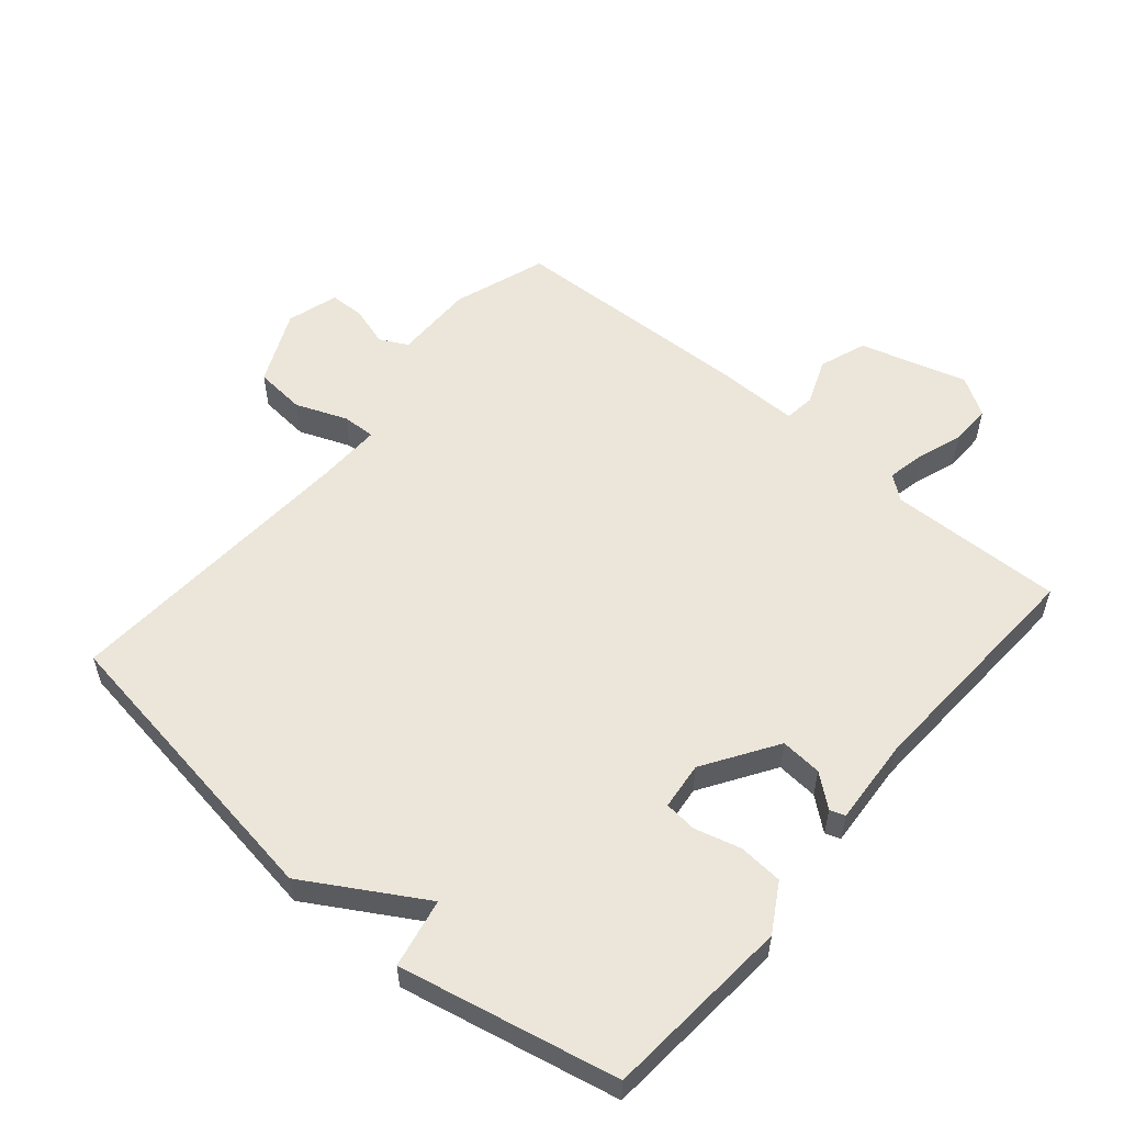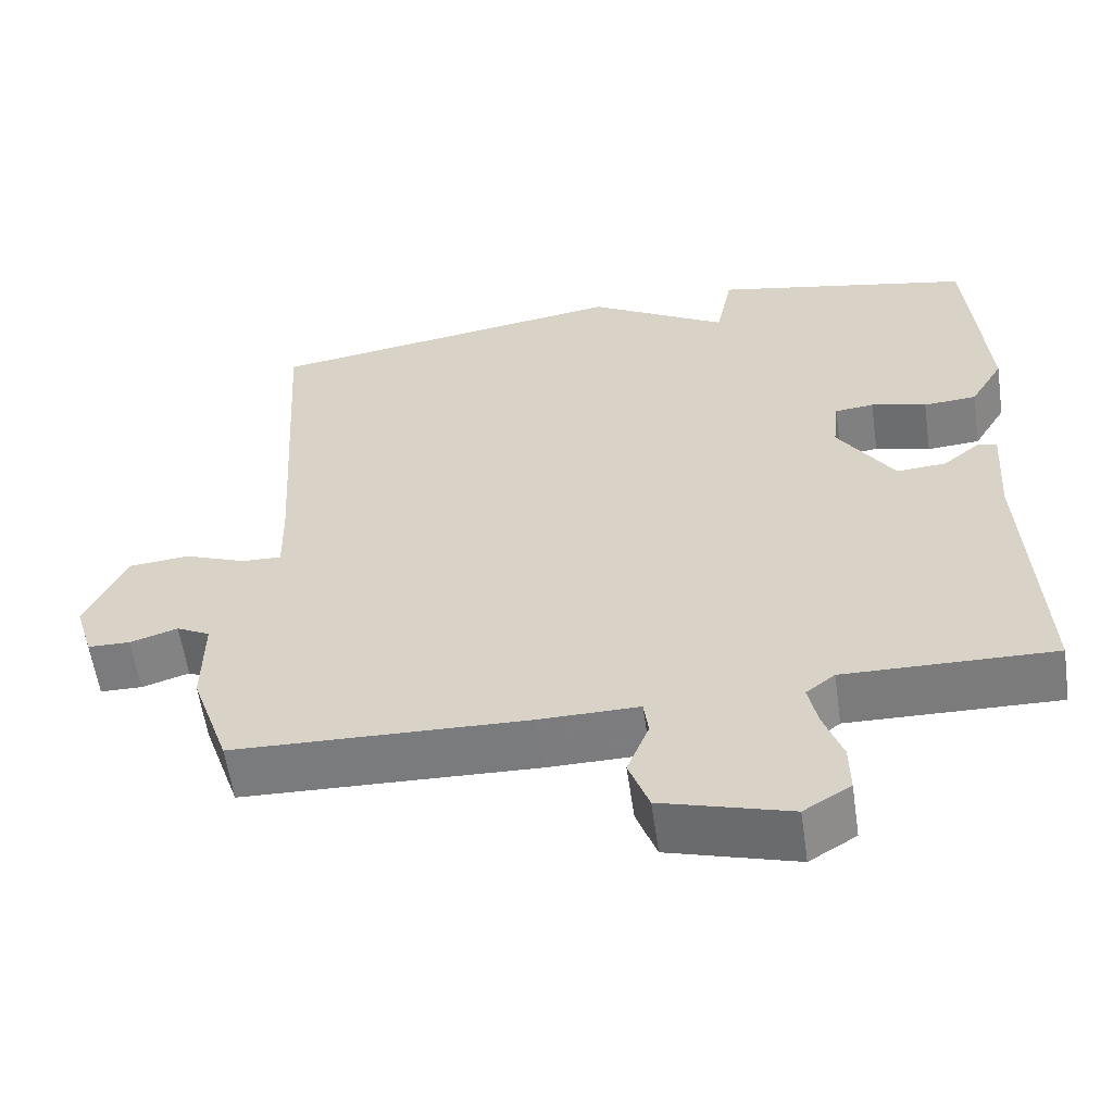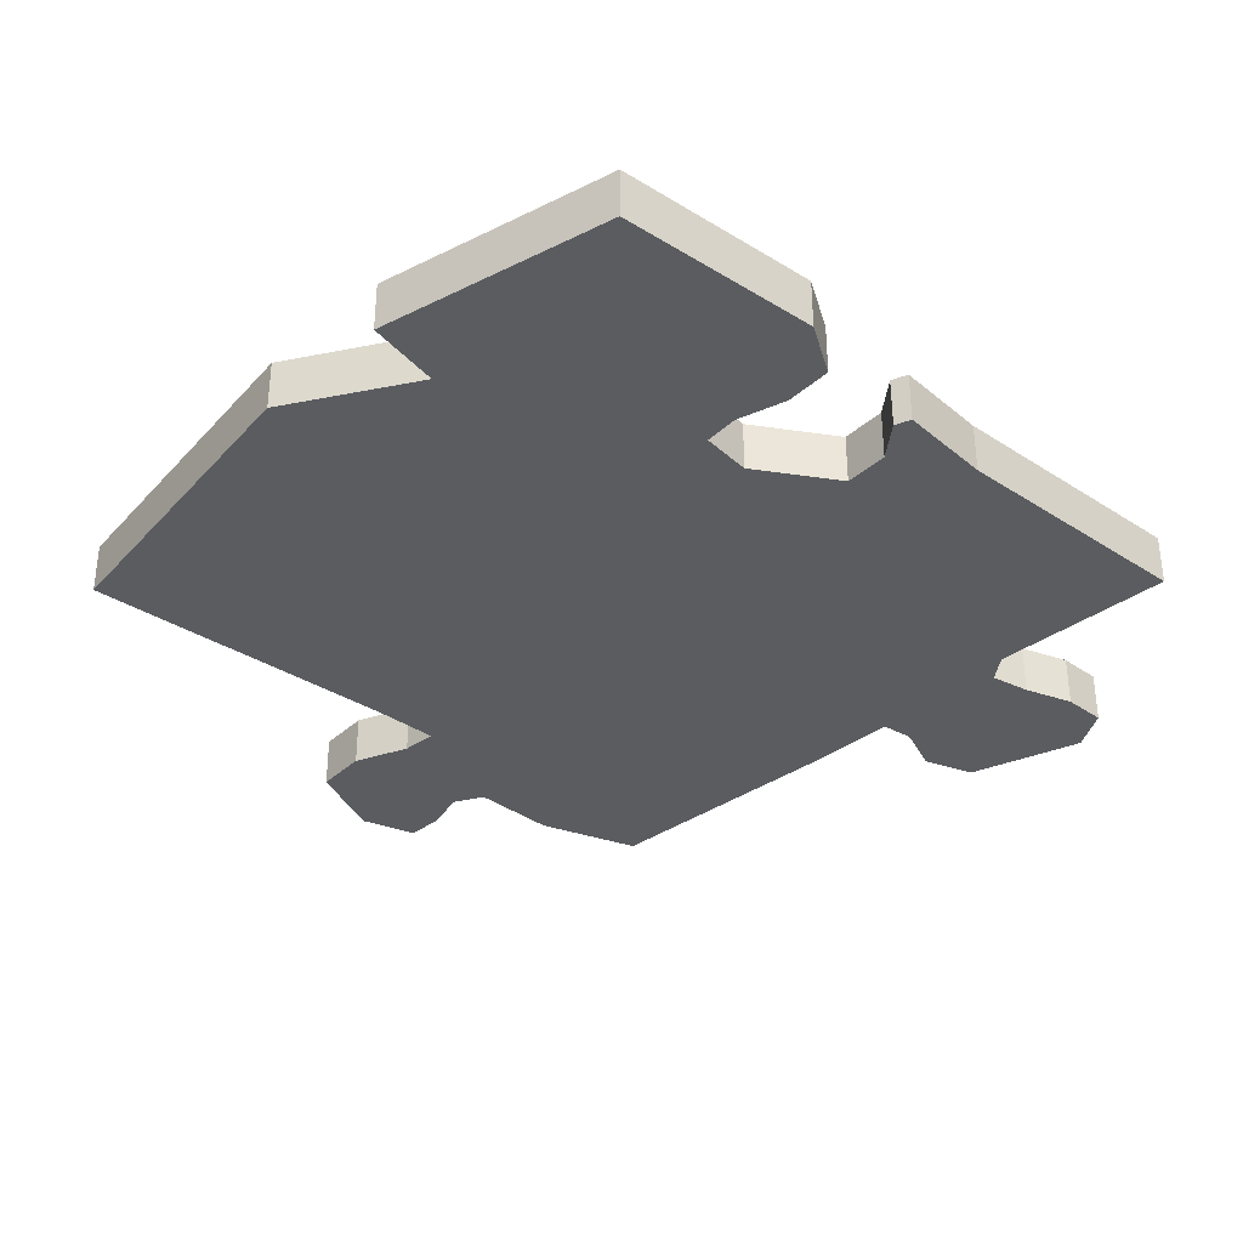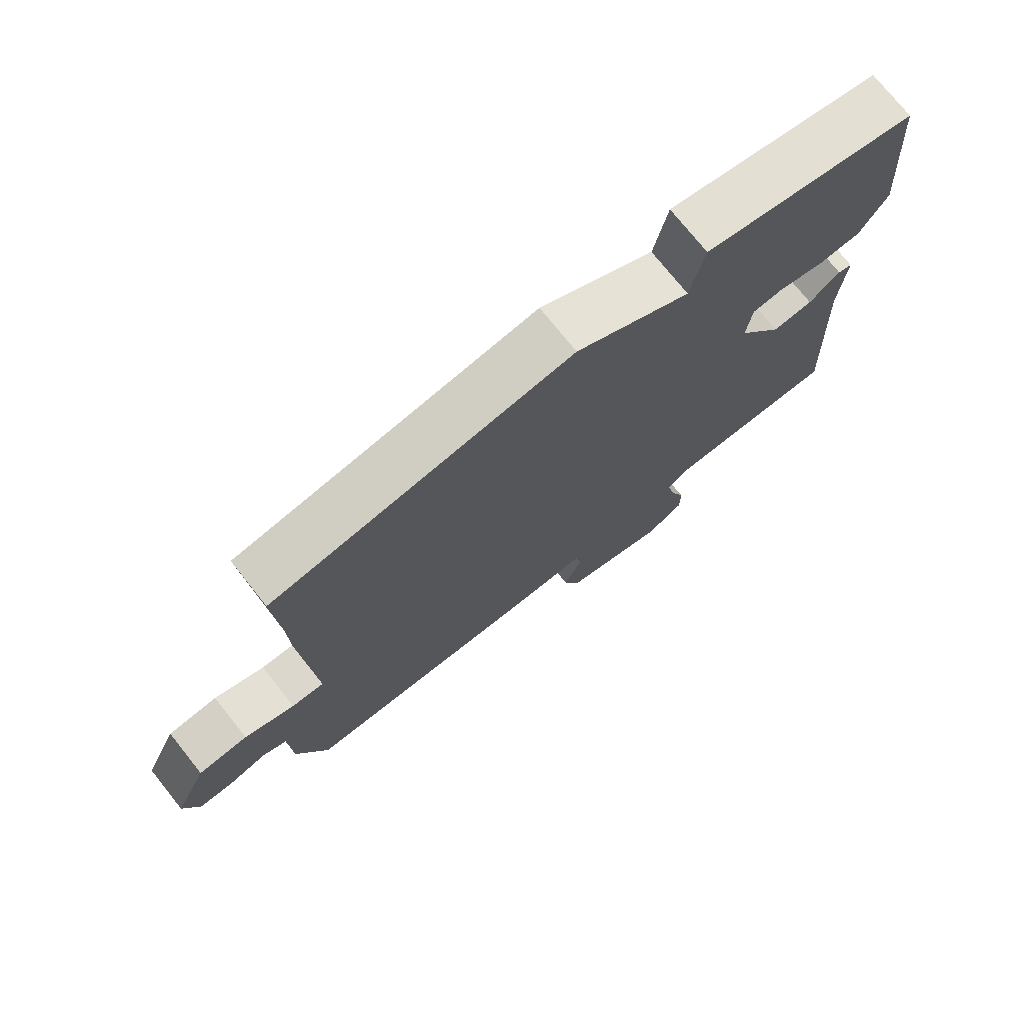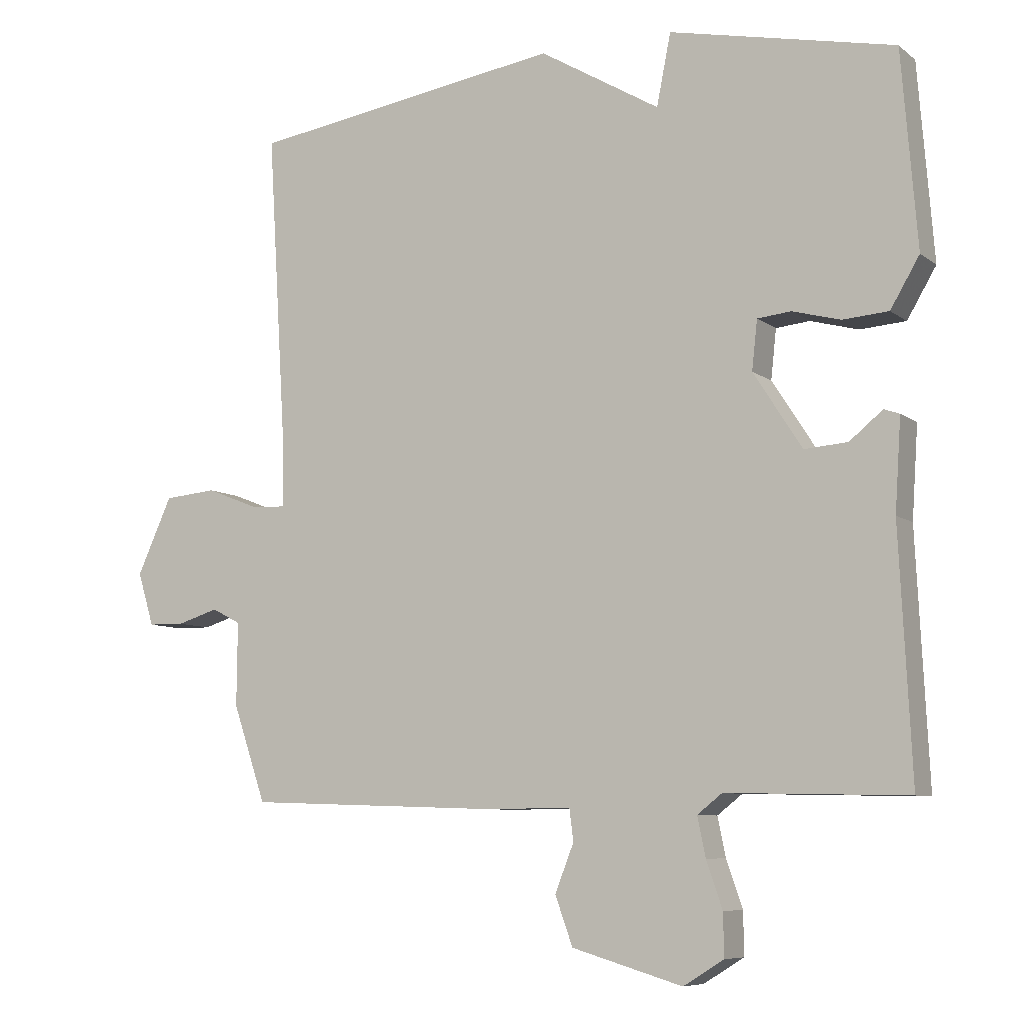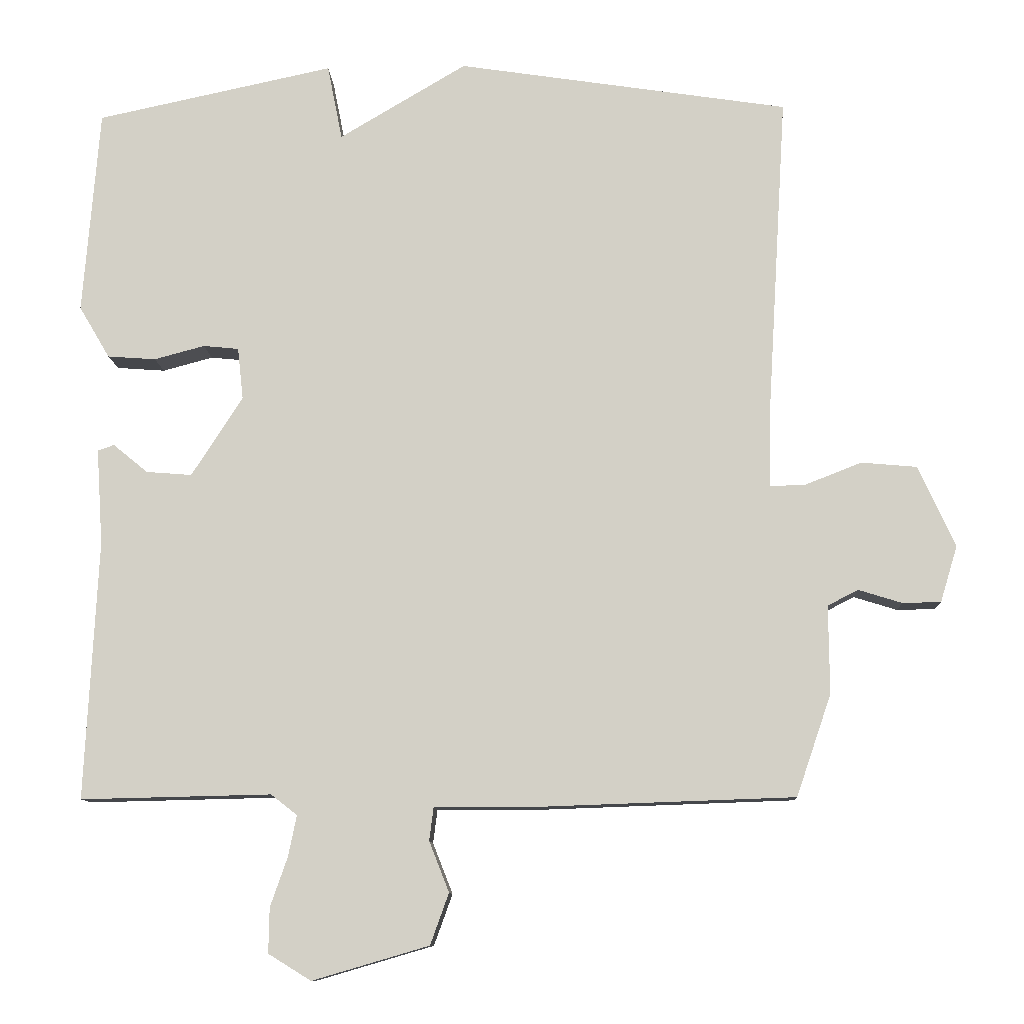
<metadata>
{"format":"obj","ext":"obj","renderer":"f3d","projection":"perspective","resolution":1024,"background":"white","views":[{"elev":55.8,"azim":40.3,"up":"+Y"},{"elev":-58.8,"azim":8.2,"up":"+Z"},{"elev":-34.0,"azim":45.8,"up":"+Y"},{"elev":74.8,"azim":-38.6,"up":"+Z"},{"elev":-7.8,"azim":27.6,"up":"+Z"},{"elev":-10.3,"azim":-177.3,"up":"+Z"}]}
</metadata>
<code>
v -0.5 0.07 -0.5
v -0.549 0.07 -0.357
v -0.548 0.07 -0.233
v -0.591 0.07 -0.211
v -0.652 0.07 -0.23
v -0.706 0.07 -0.229
v -0.73 0.07 -0.15
v -0.678 0.07 -0.036
v -0.6 0.07 -0.029
v -0.521 0.07 -0.06
v -0.47 0.07 -0.062
v -0.472 0.07 0.035
v -0.5 0.07 0.5
v -0.034 0.07 0.571
v 0.145 0.07 0.465
v 0.166 0.07 0.571
v 0.5 0.07 0.5
v 0.523 0.07 0.211
v 0.48 0.07 0.138
v 0.412 0.07 0.133
v 0.341 0.07 0.152
v 0.291 0.07 0.147
v 0.283 0.07 0.074
v 0.355 0.07 -0.038
v 0.419 0.07 -0.033
v 0.468 0.07 0.007
v 0.491 0.07 -0.001
v 0.482 0.07 -0.136
v 0.5 0.07 -0.5
v 0.232 0.07 -0.494
v 0.195 0.07 -0.523
v 0.207 0.07 -0.581
v 0.231 0.07 -0.65
v 0.232 0.07 -0.713
v 0.172 0.07 -0.75
v 0.008 0.07 -0.702
v -0.018 0.07 -0.63
v 0.01 0.07 -0.559
v 0.004 0.07 -0.512
v -0.123 0.07 -0.513
v -0.5 0 -0.5
v -0.549 0 -0.357
v -0.548 0 -0.233
v -0.591 0 -0.211
v -0.652 0 -0.23
v -0.706 0 -0.229
v -0.73 0 -0.15
v -0.678 0 -0.036
v -0.6 0 -0.029
v -0.521 0 -0.06
v -0.47 0 -0.062
v -0.472 0 0.035
v -0.5 0 0.5
v -0.034 0 0.571
v 0.145 0 0.465
v 0.166 0 0.571
v 0.5 0 0.5
v 0.523 0 0.211
v 0.48 0 0.138
v 0.412 0 0.133
v 0.341 0 0.152
v 0.291 0 0.147
v 0.283 0 0.074
v 0.355 0 -0.038
v 0.419 0 -0.033
v 0.468 0 0.007
v 0.491 0 -0.001
v 0.482 0 -0.136
v 0.5 0 -0.5
v 0.232 0 -0.494
v 0.195 0 -0.523
v 0.207 0 -0.581
v 0.231 0 -0.65
v 0.232 0 -0.713
v 0.172 0 -0.75
v 0.008 0 -0.702
v -0.018 0 -0.63
v 0.01 0 -0.559
v 0.004 0 -0.512
v -0.123 0 -0.513
f 1 2 3
f 40 1 3
f 39 40 3
f 36 37 38
f 35 36 38
f 34 35 38
f 33 34 38
f 32 33 38
f 31 32 38 39
f 39 3 4
f 31 39 4
f 30 31 4
f 28 29 30 4
f 25 26 27 28
f 24 25 28 4
f 19 20 21
f 18 19 21
f 17 18 21
f 16 17 21
f 15 16 21
f 15 21 22
f 15 22 23
f 14 15 23
f 13 14 23
f 12 13 23
f 8 9 10
f 7 8 10
f 6 7 10
f 5 6 10
f 4 5 10
f 4 10 11
f 24 4 11
f 11 12 23 24
f 43 42 41
f 43 41 80
f 43 80 79
f 78 77 76
f 78 76 75
f 78 75 74
f 78 74 73
f 78 73 72
f 79 78 72 71
f 44 43 79
f 44 79 71
f 44 71 70
f 44 70 69 68
f 68 67 66 65
f 44 68 65 64
f 61 60 59
f 61 59 58
f 61 58 57
f 61 57 56
f 61 56 55
f 62 61 55
f 63 62 55
f 63 55 54
f 63 54 53
f 63 53 52
f 50 49 48
f 50 48 47
f 50 47 46
f 50 46 45
f 50 45 44
f 51 50 44
f 51 44 64
f 64 63 52 51
f 1 41 42 2
f 2 42 43 3
f 3 43 44 4
f 4 44 45 5
f 5 45 46 6
f 6 46 47 7
f 7 47 48 8
f 8 48 49 9
f 9 49 50 10
f 10 50 51 11
f 11 51 52 12
f 12 52 53 13
f 13 53 54 14
f 14 54 55 15
f 15 55 56 16
f 16 56 57 17
f 17 57 58 18
f 18 58 59 19
f 19 59 60 20
f 20 60 61 21
f 21 61 62 22
f 22 62 63 23
f 23 63 64 24
f 24 64 65 25
f 25 65 66 26
f 26 66 67 27
f 27 67 68 28
f 28 68 69 29
f 29 69 70 30
f 30 70 71 31
f 31 71 72 32
f 32 72 73 33
f 33 73 74 34
f 34 74 75 35
f 35 75 76 36
f 36 76 77 37
f 37 77 78 38
f 38 78 79 39
f 39 79 80 40
f 40 80 41 1

</code>
